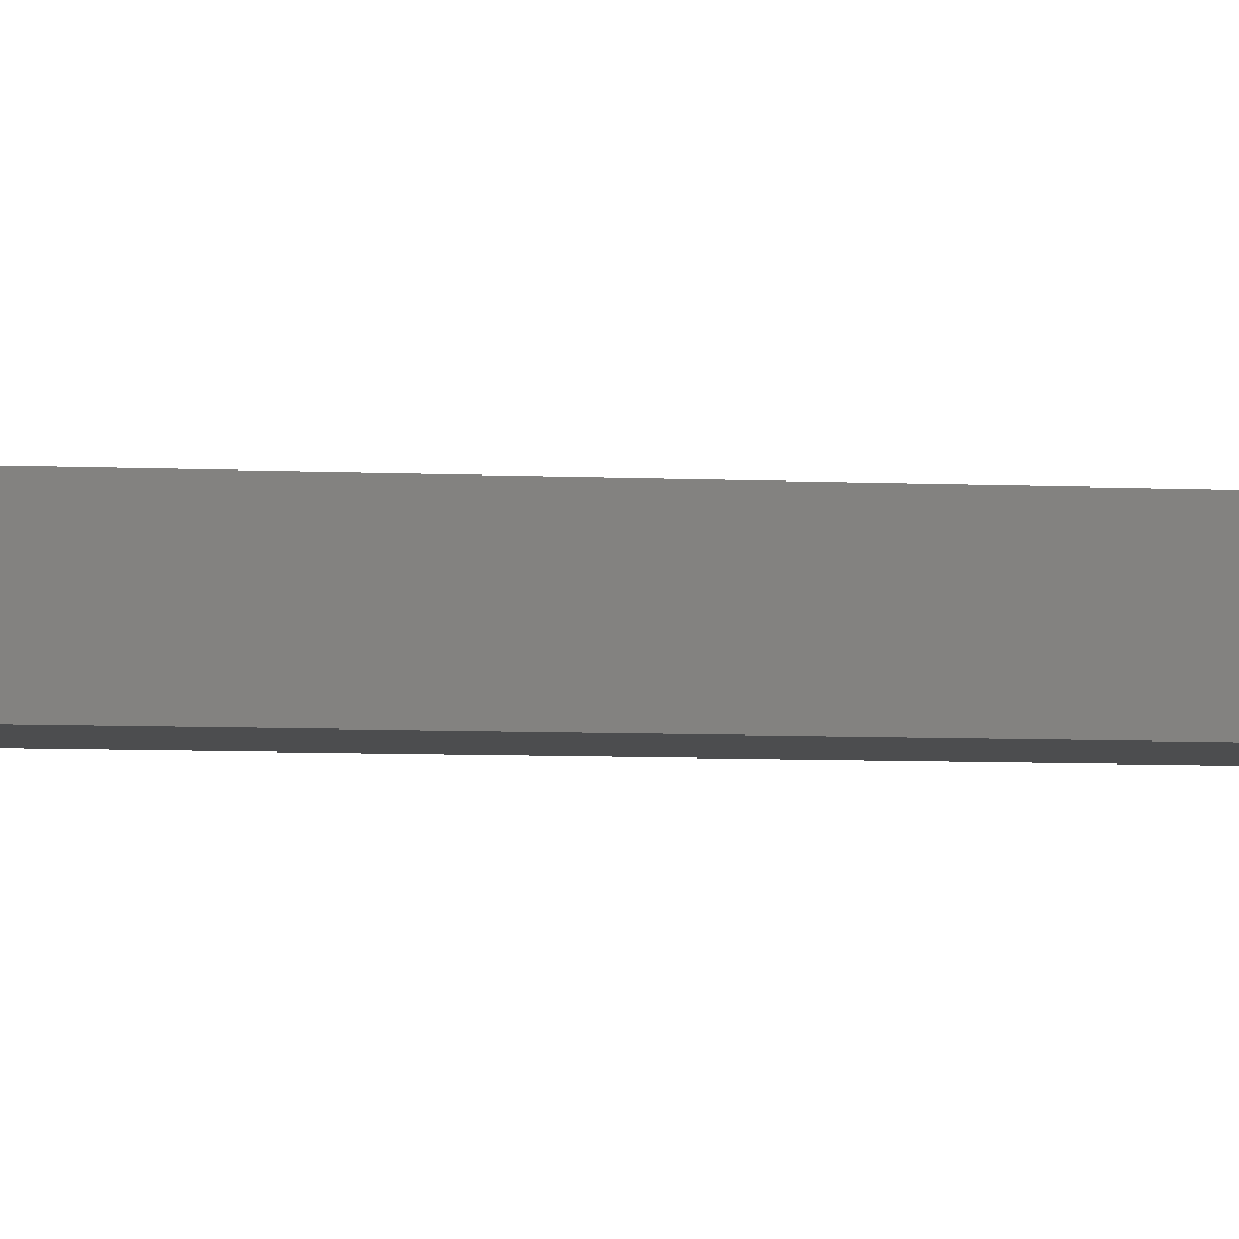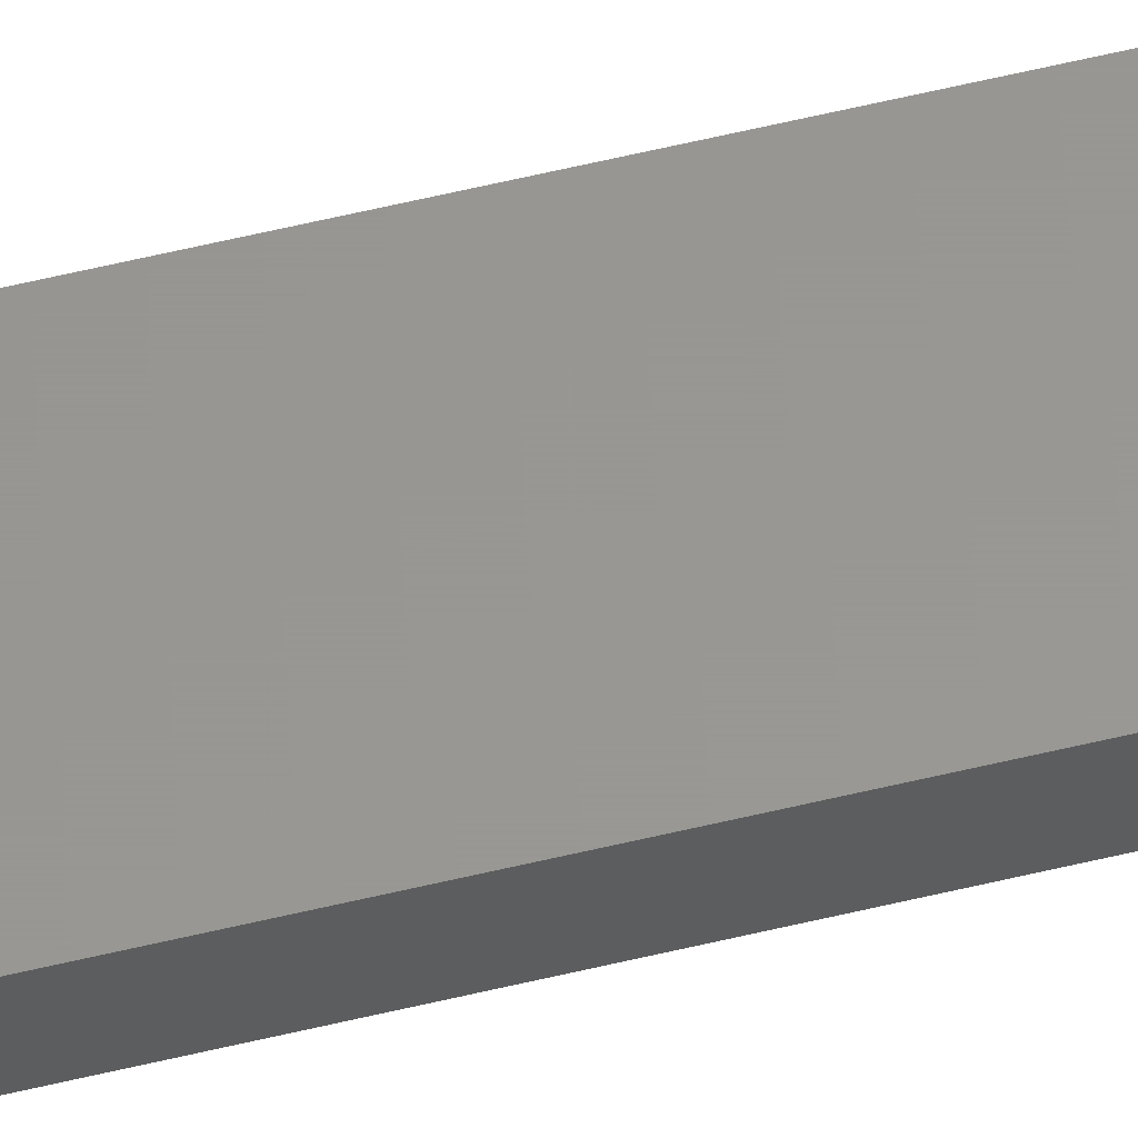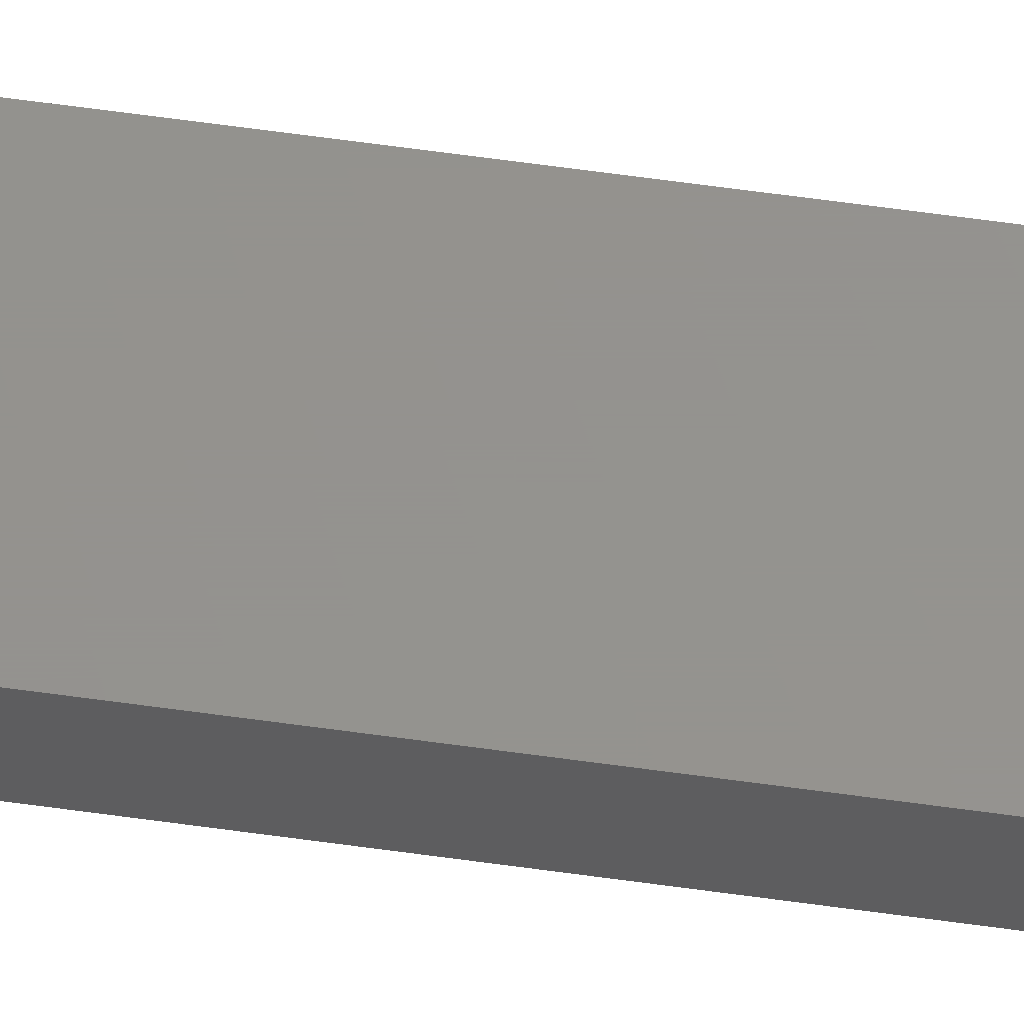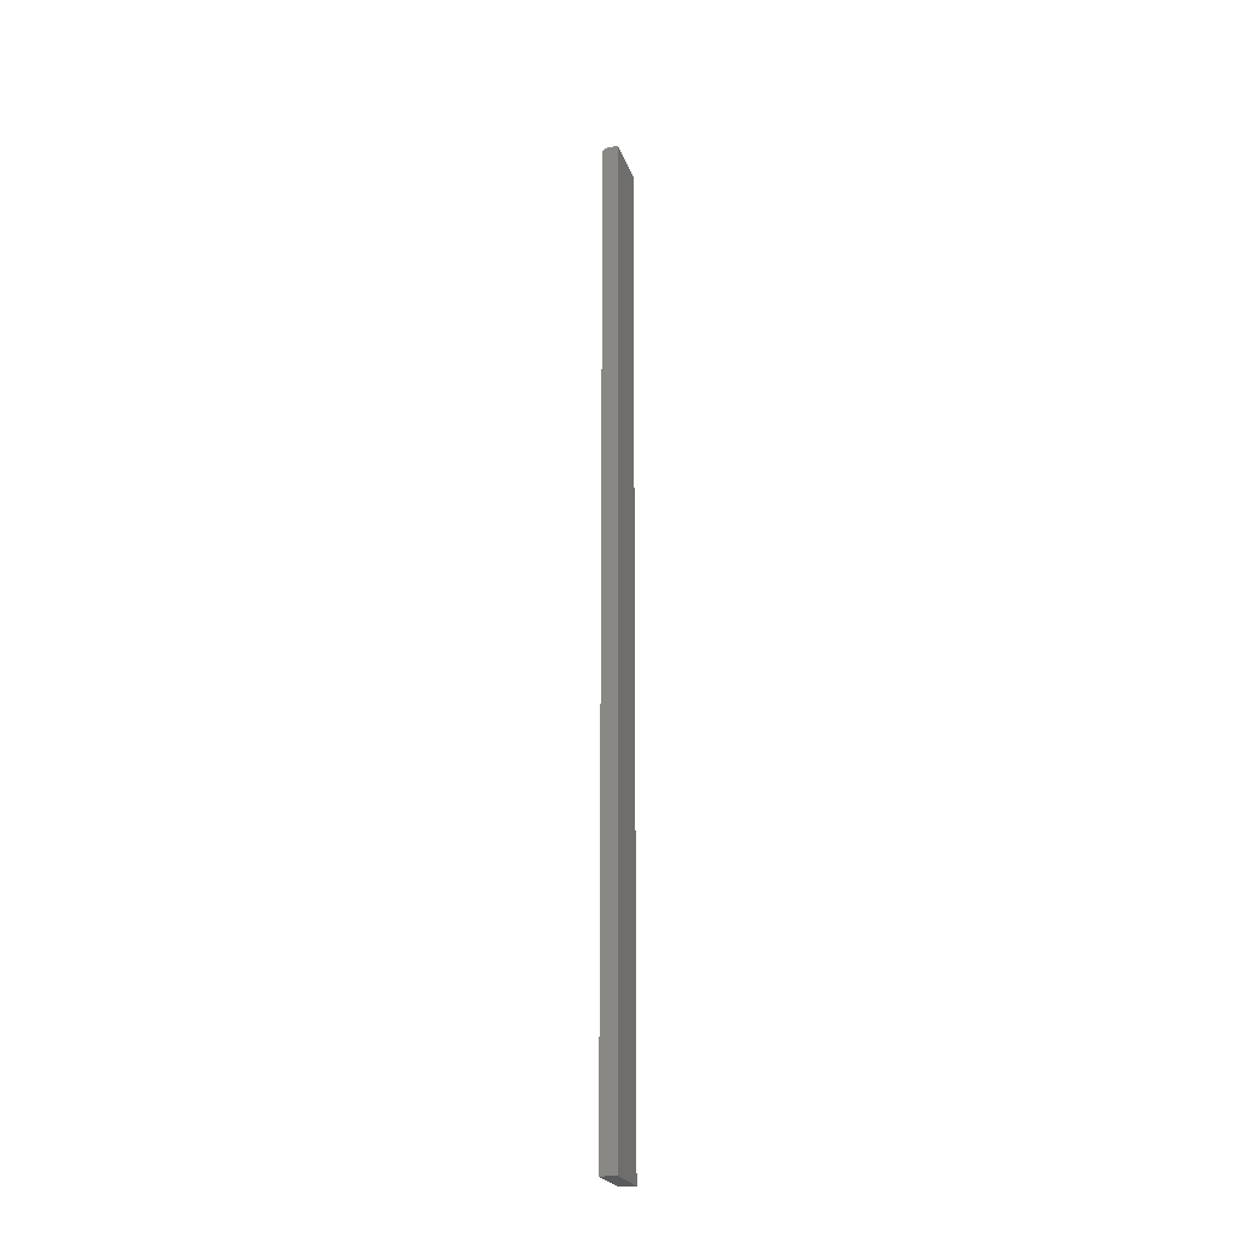
<metadata>
{"format":"stl","ext":"stl","renderer":"f3d","projection":"perspective","resolution":1024,"background":"white","views":[{"elev":-1.6,"azim":58.5,"up":"+Z"},{"elev":58.7,"azim":76.0,"up":"+Z"},{"elev":56.4,"azim":98.6,"up":"+Z"},{"elev":-24.2,"azim":-72.5,"up":"+Y"}]}
</metadata>
<code>
# stl→obj: 24 verts, 44 faces
v -0.03906 -0.75 0
v -0.03906 0.7422 0
v 0.03988 -0.75 0
v 0.03988 0.7422 0
v -0.03906 0.7465 0.001317
v -0.03906 0.7437 0.0001501
v -0.03906 0.7452 0.0005947
v -0.03906 0.7487 0.003472
v -0.03906 0.75 0.02344
v -0.03906 0.75 0.007812
v -0.03906 0.7498 0.006288
v -0.03906 0.7494 0.004823
v -0.03906 -0.75 0.02344
v -0.03906 0.7477 0.002288
v 0.03988 0.75 0.02344
v 0.03988 0.75 0.007812
v 0.03988 -0.75 0.02344
v 0.03988 0.7437 0.0001501
v 0.03988 0.7452 0.0005947
v 0.03988 0.7465 0.001317
v 0.03988 0.7477 0.002288
v 0.03988 0.7487 0.003472
v 0.03988 0.7494 0.004823
v 0.03988 0.7498 0.006288
f 1 2 3
f 3 2 4
f 2 5 6
f 5 7 6
f 8 9 10
f 8 10 11
f 8 11 12
f 13 9 8
f 13 8 14
f 13 14 5
f 13 5 2
f 13 2 1
f 15 16 9
f 9 16 10
f 4 17 3
f 18 19 20
f 18 20 21
f 18 21 22
f 18 22 23
f 18 23 24
f 18 24 16
f 15 17 4
f 15 4 18
f 15 18 16
f 4 2 18
f 18 2 6
f 18 6 19
f 19 6 7
f 19 7 20
f 20 7 5
f 20 5 21
f 21 5 14
f 21 14 22
f 22 14 8
f 22 8 23
f 23 8 12
f 23 12 24
f 24 12 11
f 24 11 16
f 16 11 10
f 13 17 9
f 9 17 15
f 13 1 17
f 17 1 3

</code>
